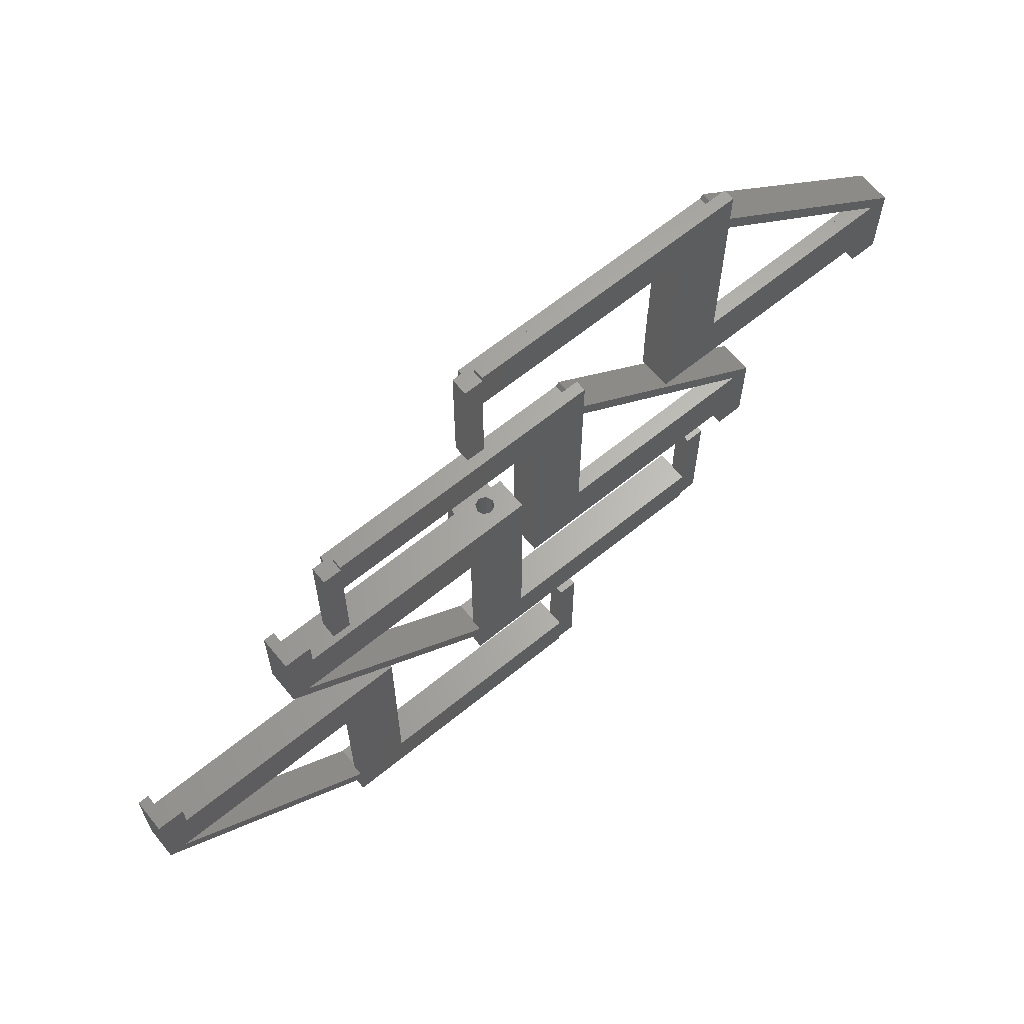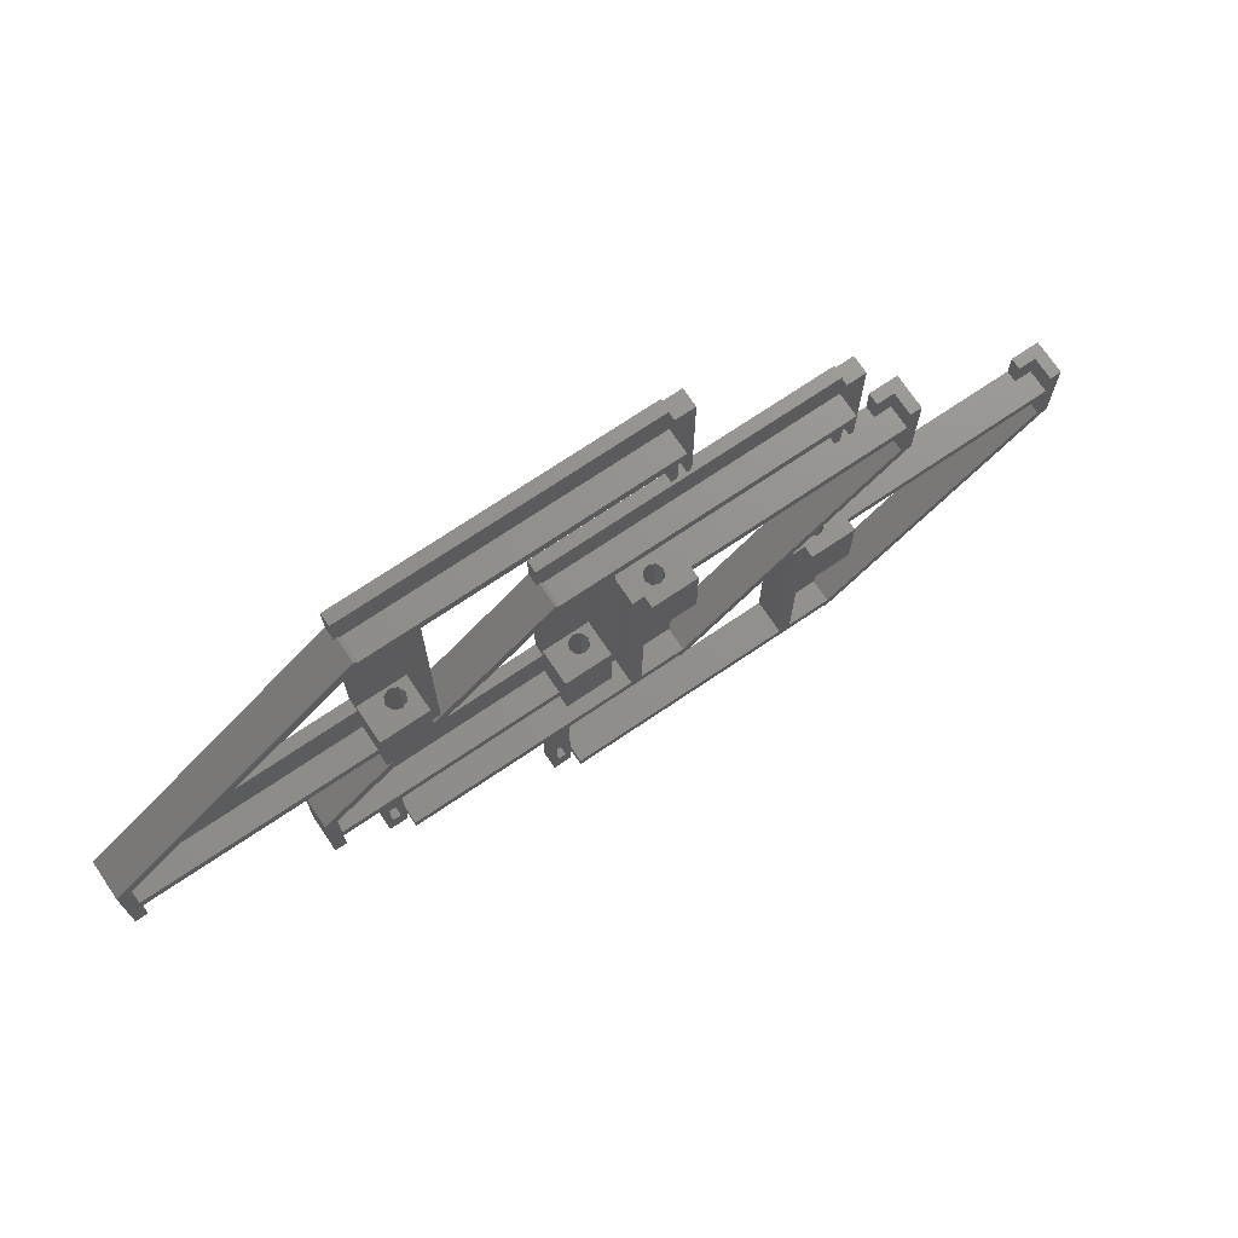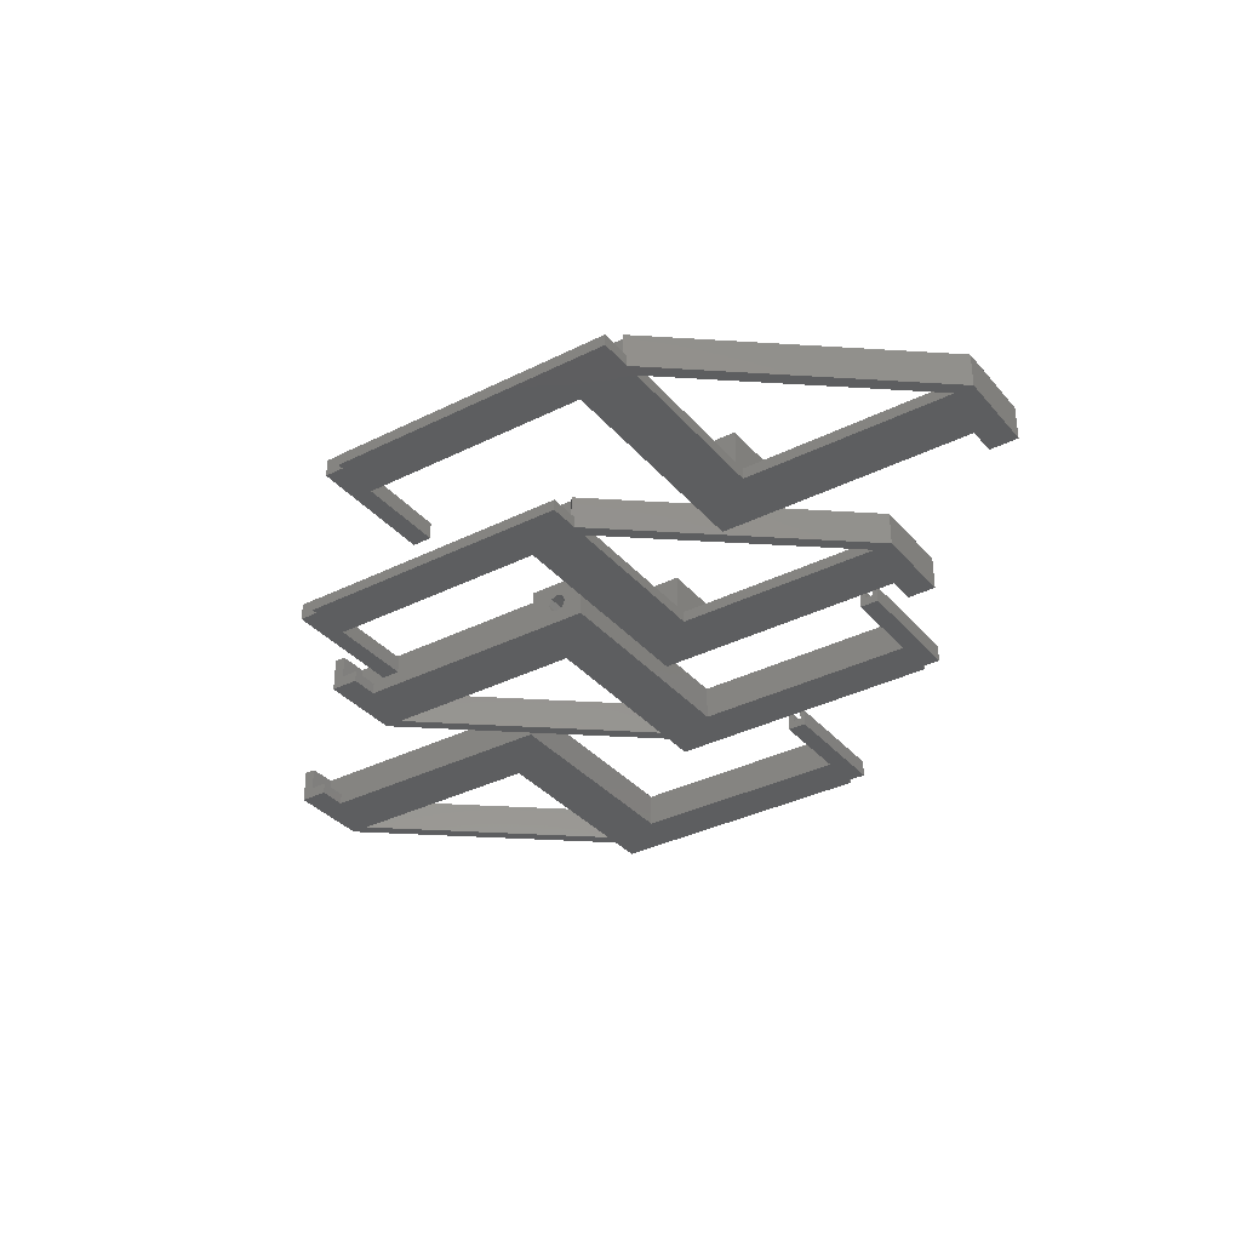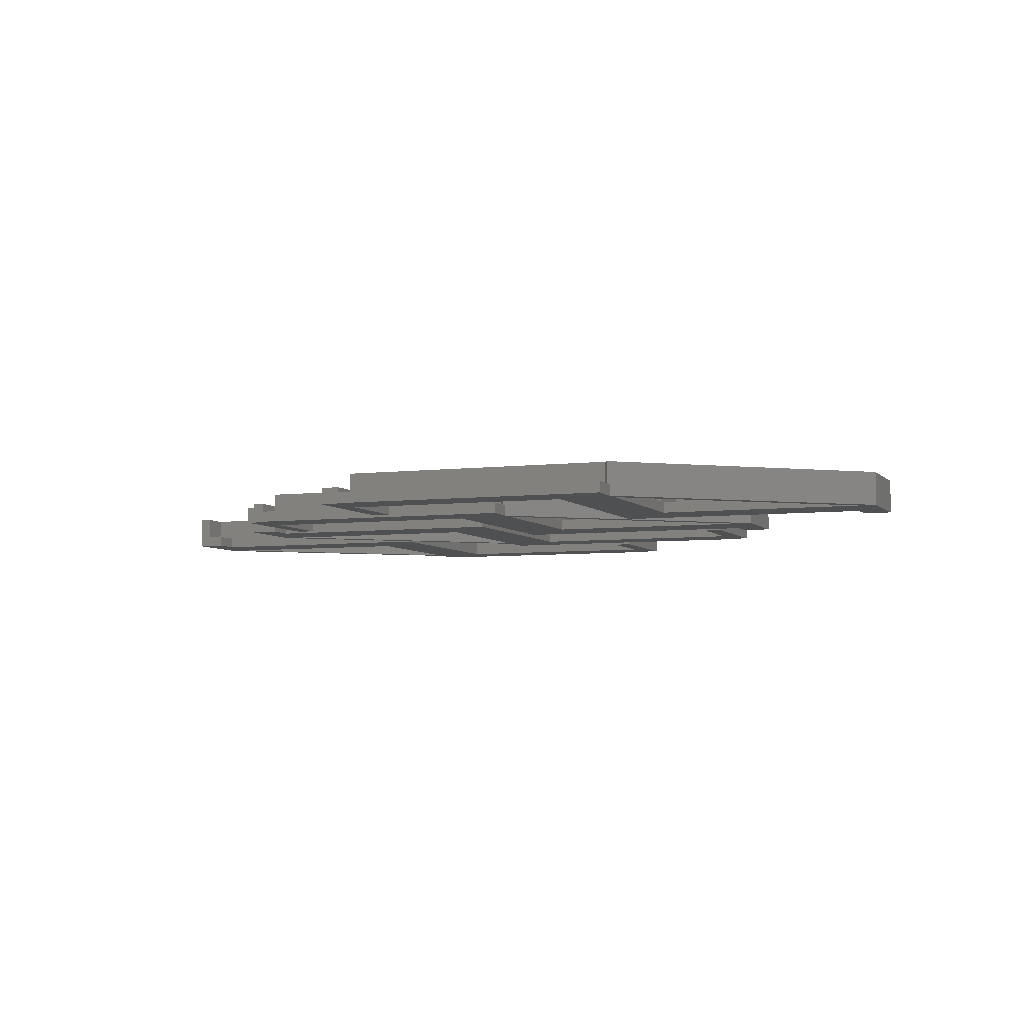
<metadata>
{"format":"stl","ext":"stl","renderer":"f3d","projection":"perspective","resolution":1024,"background":"white","views":[{"elev":64.4,"azim":140.7,"up":"+Y"},{"elev":72.5,"azim":-34.0,"up":"+Y"},{"elev":-34.4,"azim":-145.9,"up":"+Z"},{"elev":-5.6,"azim":21.2,"up":"+Z"}]}
</metadata>
<code>
# stl→obj: 360 verts, 736 faces
v -50 -5 0
v -50 10 6
v -50 10 0
v -50 -5 6
v -46.82 10 2
v -10 2 2
v -10 10 2
v -48 2 2
v -48 9.046 2
v 0 0 6
v 0 40 0
v 0 40 6
v 0 0 0
v -10 10 0
v -46.82 10 0
v -45 0 0
v -45 -5 0
v -10 42.39 0
v -10 39.82 0
v 40 40 0
v 43.3 25 0
v 40 25 0
v 43.3 47 0
v 40 47 0
v 40 48 0
v -10 48 0
v -45 0 2
v -10 0 6
v -48 0 6
v -5 0 5.65
v -2 0 6
v -3.833 0 5.167
v -6.167 0 5.167
v -6.65 0 4
v -6.167 0 2.833
v -48 0 2
v -2 0 8
v -10 0 8
v -3.35 0 4
v -3.833 0 2.833
v -5 0 2.35
v 40 42 6
v 40 40 6
v -2 12 6
v -2 40 6
v -9.002 42 6
v -9.775 40 6
v -9.588 42.72 6
v -48 2 6
v -48 9.046 6
v -48 -5 6
v -10 2 6
v -45 -5 2
v -48 -5 2
v -10 12 2
v -10 39.82 2
v -10 12 8
v -2 40 2
v -9.775 40 2
v -2 12 2
v 40 40 3
v -2 12 8
v -3.833 12 5.167
v -5 12 5.65
v -3.35 12 4
v -3.833 12 2.833
v -5 12 2.35
v -6.167 12 5.167
v -6.65 12 4
v -6.167 12 2.833
v -10 42.39 2
v -9.588 42.72 2
v -9.002 42 2
v -10 48 2
v 40 47 2
v 40 48 2
v 40 42 2
v 40 25 3
v 40 47 3
v 40 42 3
v 43.3 47 3
v 42.5 43 3
v 43.3 25 3
v 41 43 3
v 41 25 3
v 42.5 25 3
v 41 25 1.5
v 42.5 25 1.5
v 41 43 1.5
v 42.5 43 1.5
v 53 12 6
v 53 27 0
v 53 27 6
v 53 12 0
v 51 20 2
v 49.82 12 2
v 51 12.95 2
v 13 20 2
v 13 12 2
v 3 -18 0
v 3 22 6
v 3 22 0
v 3 -18 6
v 13 12 0
v 49.82 12 0
v 13 -20.39 0
v 13 -26 0
v 13 -17.82 0
v -37 -26 0
v -37 -25 0
v -37 -18 0
v -40.3 -25 0
v -40.3 -3 0
v -37 -3 0
v 48 22 0
v 48 27 0
v 48 22 2
v 13 22 6
v 51 22 6
v 8 22 5.65
v 5 22 6
v 6.833 22 5.167
v 9.167 22 5.167
v 9.65 22 4
v 9.167 22 2.833
v 51 22 2
v 5 22 8
v 13 22 8
v 6.35 22 4
v 6.833 22 2.833
v 8 22 2.35
v 5 10 6
v 51 20 6
v 13 20 6
v 51 27 6
v 51 12.95 6
v 12.78 -18 6
v 12.59 -20.72 6
v 12 -20 6
v 5 -18 6
v -37 -20 6
v -37 -18 6
v 48 27 2
v 51 27 2
v 13 10 8
v 13 10 2
v 13 -17.82 2
v 5 10 2
v 5 -18 2
v 12.78 -18 2
v -37 -18 3
v 5 10 8
v 6.833 10 5.167
v 8 10 5.65
v 6.35 10 4
v 6.833 10 2.833
v 8 10 2.35
v 9.167 10 5.167
v 9.65 10 4
v 9.167 10 2.833
v 13 -20.39 2
v 12.59 -20.72 2
v 12 -20 2
v 13 -26 2
v -37 -25 2
v -37 -20 2
v -37 -26 2
v -37 -3 3
v -37 -25 3
v -37 -20 3
v -39.5 -3 3
v -40.3 -3 3
v -39.5 -21 3
v -38 -3 3
v -38 -21 3
v -40.3 -25 3
v -38 -3 1.5
v -39.5 -3 1.5
v -38 -21 1.5
v -39.5 -21 1.5
v -79 23 0
v -79 38 6
v -79 38 0
v -79 23 6
v -75.82 38 2
v -39 30 2
v -39 38 2
v -77 30 2
v -77 37.05 2
v -29 28 6
v -29 68 0
v -29 68 6
v -29 28 0
v -39 38 0
v -75.82 38 0
v -74 28 0
v -74 23 0
v -39 70.39 0
v -39 67.82 0
v 11 68 0
v 14.3 53 0
v 11 53 0
v 14.3 75 0
v 11 75 0
v 11 76 0
v -39 76 0
v -74 28 2
v -39 28 6
v -77 28 6
v -34 28 5.65
v -31 28 6
v -32.83 28 5.167
v -35.17 28 5.167
v -35.65 28 4
v -35.17 28 2.833
v -77 28 2
v -31 28 8
v -39 28 8
v -32.35 28 4
v -32.83 28 2.833
v -34 28 2.35
v 11 70 6
v 11 68 6
v -31 40 6
v -31 68 6
v -38 70 6
v -38.78 68 6
v -38.59 70.72 6
v -77 30 6
v -77 37.05 6
v -77 23 6
v -39 30 6
v -74 23 2
v -77 23 2
v -39 40 2
v -39 67.82 2
v -39 40 8
v -31 68 2
v -38.78 68 2
v -31 40 2
v 11 68 3
v -31 40 8
v -32.83 40 5.167
v -34 40 5.65
v -32.35 40 4
v -32.83 40 2.833
v -34 40 2.35
v -35.17 40 5.167
v -35.65 40 4
v -35.17 40 2.833
v -39 70.39 2
v -38.59 70.72 2
v -38 70 2
v -39 76 2
v 11 75 2
v 11 76 2
v 11 70 2
v 11 53 3
v 11 75 3
v 11 70 3
v 14.3 75 3
v 13.5 71 3
v 14.3 53 3
v 12 71 3
v 12 53 3
v 13.5 53 3
v 12 53 1.5
v 13.5 53 1.5
v 12 71 1.5
v 13.5 71 1.5
v 83 -15 6
v 83 0 0
v 83 0 6
v 83 -15 0
v 81 -7 2
v 79.82 -15 2
v 81 -14.05 2
v 43 -7 2
v 43 -15 2
v 33 -45 0
v 33 -5 6
v 33 -5 0
v 33 -45 6
v 43 -15 0
v 79.82 -15 0
v 43 -47.39 0
v 43 -53 0
v 43 -44.82 0
v -7 -53 0
v -7 -52 0
v -7 -45 0
v -10.3 -52 0
v -10.3 -30 0
v -7 -30 0
v 78 -5 0
v 78 0 0
v 78 -5 2
v 43 -5 6
v 81 -5 6
v 38 -5 5.65
v 35 -5 6
v 36.83 -5 5.167
v 39.17 -5 5.167
v 39.65 -5 4
v 39.17 -5 2.833
v 81 -5 2
v 35 -5 8
v 43 -5 8
v 36.35 -5 4
v 36.83 -5 2.833
v 38 -5 2.35
v 35 -17 6
v 81 -7 6
v 43 -7 6
v 81 0 6
v 81 -14.05 6
v 42.78 -45 6
v 42.59 -47.72 6
v 42 -47 6
v 35 -45 6
v -7 -47 6
v -7 -45 6
v 78 0 2
v 81 0 2
v 43 -17 8
v 43 -17 2
v 43 -44.82 2
v 35 -17 2
v 35 -45 2
v 42.78 -45 2
v -7 -45 3
v 35 -17 8
v 36.83 -17 5.167
v 38 -17 5.65
v 36.35 -17 4
v 36.83 -17 2.833
v 38 -17 2.35
v 39.17 -17 5.167
v 39.65 -17 4
v 39.17 -17 2.833
v 43 -47.39 2
v 42.59 -47.72 2
v 42 -47 2
v 43 -53 2
v -7 -52 2
v -7 -47 2
v -7 -53 2
v -7 -30 3
v -7 -52 3
v -7 -47 3
v -9.5 -30 3
v -10.3 -30 3
v -9.5 -48 3
v -8 -30 3
v -8 -48 3
v -10.3 -52 3
v -8 -30 1.5
v -9.5 -30 1.5
v -8 -48 1.5
v -9.5 -48 1.5
f 1 2 3
f 2 1 4
f 5 6 7
f 8 5 9
f 5 8 6
f 10 11 12
f 11 10 13
f 14 5 7
f 5 14 15
f 1 16 17
f 3 16 1
f 15 18 19
f 15 3 18
f 16 3 15
f 13 14 11
f 16 14 13
f 14 16 15
f 20 21 22
f 21 20 23
f 20 24 23
f 11 24 20
f 24 11 25
f 19 11 14
f 18 11 19
f 26 11 18
f 11 26 25
f 27 28 29
f 28 30 31
f 32 31 30
f 28 33 30
f 16 28 27
f 28 34 33
f 35 28 16
f 27 29 36
f 28 37 38
f 37 28 31
f 39 31 32
f 31 39 10
f 13 39 40
f 28 35 34
f 35 16 41
f 39 13 10
f 41 13 40
f 13 41 16
f 42 12 43
f 44 12 45
f 46 12 42
f 12 46 45
f 46 47 45
f 48 47 46
f 2 47 48
f 2 49 50
f 4 49 2
f 47 2 50
f 49 4 29
f 29 4 51
f 12 44 10
f 10 44 31
f 49 28 52
f 28 49 29
f 6 49 52
f 49 6 8
f 36 53 27
f 53 36 54
f 53 16 27
f 16 53 17
f 4 54 51
f 1 54 4
f 17 54 1
f 54 17 53
f 51 36 29
f 36 51 54
f 49 9 50
f 9 49 8
f 19 55 56
f 14 55 19
f 7 55 14
f 55 7 57
f 52 7 6
f 7 52 57
f 38 52 28
f 52 38 57
f 56 58 59
f 58 56 60
f 60 56 55
f 12 61 43
f 11 61 12
f 61 11 20
f 59 45 47
f 45 59 58
f 37 44 62
f 44 37 31
f 60 45 58
f 45 60 44
f 57 37 62
f 37 57 38
f 62 63 64
f 44 65 63
f 60 65 44
f 66 60 67
f 65 60 66
f 63 62 44
f 62 64 57
f 68 57 64
f 69 57 68
f 55 69 70
f 69 55 57
f 67 55 70
f 55 67 60
f 71 48 72
f 48 71 2
f 3 71 18
f 71 3 2
f 15 56 5
f 56 15 19
f 5 50 9
f 50 5 47
f 56 47 5
f 47 56 59
f 46 72 48
f 72 46 73
f 18 74 26
f 74 18 71
f 73 75 76
f 75 73 77
f 74 73 76
f 73 74 72
f 72 74 71
f 22 61 20
f 61 22 78
f 77 79 75
f 79 77 80
f 75 25 76
f 25 75 24
f 43 80 42
f 80 43 61
f 25 74 76
f 74 25 26
f 80 46 42
f 73 80 77
f 80 73 46
f 81 82 83
f 81 84 82
f 79 84 81
f 80 84 79
f 61 84 80
f 84 61 85
f 85 61 78
f 83 82 86
f 83 23 81
f 23 83 21
f 81 75 79
f 23 75 81
f 75 23 24
f 78 87 85
f 21 87 22
f 22 87 78
f 88 83 86
f 88 21 83
f 87 21 88
f 40 65 66
f 65 40 39
f 34 70 69
f 70 34 35
f 70 41 67
f 41 70 35
f 67 40 66
f 40 67 41
f 39 63 65
f 63 39 32
f 30 63 32
f 63 30 64
f 33 69 68
f 69 33 34
f 33 64 30
f 64 33 68
f 85 89 84
f 89 85 87
f 88 82 90
f 82 88 86
f 89 88 90
f 88 89 87
f 89 82 84
f 82 89 90
f 91 92 93
f 92 91 94
f 95 96 97
f 98 96 95
f 96 98 99
f 100 101 102
f 101 100 103
f 104 96 99
f 96 104 105
f 100 106 107
f 106 100 108
f 108 100 104
f 109 100 107
f 110 100 109
f 110 111 100
f 112 111 110
f 113 111 112
f 111 113 114
f 104 115 105
f 104 102 115
f 102 104 100
f 115 94 105
f 106 105 94
f 105 106 108
f 94 115 92
f 92 115 116
f 117 118 119
f 118 120 121
f 122 121 120
f 118 123 120
f 115 118 117
f 118 124 123
f 125 118 115
f 117 119 126
f 118 127 128
f 127 118 121
f 129 121 122
f 121 129 101
f 102 129 130
f 118 125 124
f 125 115 131
f 129 102 101
f 131 102 130
f 102 131 115
f 101 132 121
f 103 132 101
f 118 133 119
f 133 118 134
f 119 93 135
f 133 93 119
f 93 133 91
f 136 91 133
f 137 91 136
f 137 138 91
f 137 139 138
f 140 139 137
f 132 103 140
f 103 139 140
f 141 103 142
f 103 141 139
f 98 133 134
f 133 98 95
f 143 126 144
f 126 143 117
f 115 143 116
f 143 115 117
f 93 144 135
f 92 144 93
f 116 144 92
f 144 116 143
f 126 135 144
f 135 126 119
f 97 133 95
f 133 97 136
f 128 134 118
f 134 99 98
f 145 134 128
f 134 145 99
f 146 99 145
f 99 146 104
f 108 146 147
f 146 108 104
f 148 147 146
f 149 147 148
f 147 149 150
f 103 151 142
f 100 151 103
f 151 100 111
f 150 140 137
f 140 150 149
f 132 127 121
f 127 132 152
f 140 148 132
f 148 140 149
f 127 145 128
f 145 127 152
f 152 153 154
f 132 155 153
f 148 155 132
f 156 148 157
f 155 148 156
f 153 152 132
f 152 154 145
f 158 145 154
f 159 145 158
f 146 159 160
f 159 146 145
f 157 146 160
f 146 157 148
f 161 138 162
f 138 161 91
f 94 161 106
f 161 94 91
f 105 147 96
f 147 105 108
f 96 136 97
f 136 96 137
f 147 137 96
f 137 147 150
f 162 139 163
f 139 162 138
f 164 106 161
f 106 164 107
f 162 164 161
f 163 164 162
f 165 163 166
f 167 163 165
f 163 167 164
f 151 114 168
f 114 151 111
f 169 166 170
f 166 169 165
f 109 165 110
f 165 109 167
f 170 142 151
f 142 170 141
f 109 164 167
f 164 109 107
f 170 139 141
f 163 170 166
f 170 163 139
f 171 172 173
f 174 151 168
f 175 151 174
f 151 175 170
f 170 175 169
f 176 175 173
f 175 176 169
f 176 173 172
f 112 172 113
f 172 112 176
f 176 165 169
f 112 165 176
f 165 112 110
f 168 177 174
f 113 177 114
f 114 177 168
f 178 172 171
f 178 113 172
f 177 113 178
f 155 130 129
f 130 155 156
f 160 124 125
f 124 160 159
f 131 160 125
f 160 131 157
f 130 157 131
f 157 130 156
f 153 129 122
f 129 153 155
f 153 120 154
f 120 153 122
f 159 123 124
f 123 159 158
f 154 123 158
f 123 154 120
f 179 174 177
f 174 179 175
f 173 178 171
f 178 173 180
f 178 179 177
f 179 178 180
f 179 173 175
f 173 179 180
f 181 182 183
f 182 181 184
f 185 186 187
f 188 185 189
f 185 188 186
f 190 191 192
f 191 190 193
f 194 185 187
f 185 194 195
f 181 196 197
f 183 196 181
f 195 198 199
f 195 183 198
f 196 183 195
f 193 194 191
f 196 194 193
f 194 196 195
f 200 201 202
f 201 200 203
f 200 204 203
f 191 204 200
f 204 191 205
f 199 191 194
f 198 191 199
f 206 191 198
f 191 206 205
f 207 208 209
f 208 210 211
f 212 211 210
f 208 213 210
f 196 208 207
f 208 214 213
f 215 208 196
f 207 209 216
f 208 217 218
f 217 208 211
f 219 211 212
f 211 219 190
f 193 219 220
f 208 215 214
f 215 196 221
f 219 193 190
f 221 193 220
f 193 221 196
f 222 192 223
f 224 192 225
f 226 192 222
f 192 226 225
f 226 227 225
f 228 227 226
f 182 227 228
f 182 229 230
f 184 229 182
f 227 182 230
f 229 184 209
f 209 184 231
f 192 224 190
f 190 224 211
f 229 208 232
f 208 229 209
f 186 229 232
f 229 186 188
f 216 233 207
f 233 216 234
f 233 196 207
f 196 233 197
f 184 234 231
f 181 234 184
f 197 234 181
f 234 197 233
f 231 216 209
f 216 231 234
f 229 189 230
f 189 229 188
f 199 235 236
f 194 235 199
f 187 235 194
f 235 187 237
f 232 187 186
f 187 232 237
f 218 232 208
f 232 218 237
f 236 238 239
f 238 236 240
f 240 236 235
f 192 241 223
f 191 241 192
f 241 191 200
f 239 225 227
f 225 239 238
f 217 224 242
f 224 217 211
f 240 225 238
f 225 240 224
f 237 217 242
f 217 237 218
f 242 243 244
f 224 245 243
f 240 245 224
f 246 240 247
f 245 240 246
f 243 242 224
f 242 244 237
f 248 237 244
f 249 237 248
f 235 249 250
f 249 235 237
f 247 235 250
f 235 247 240
f 251 228 252
f 228 251 182
f 183 251 198
f 251 183 182
f 195 236 185
f 236 195 199
f 185 230 189
f 230 185 227
f 236 227 185
f 227 236 239
f 226 252 228
f 252 226 253
f 198 254 206
f 254 198 251
f 253 255 256
f 255 253 257
f 254 253 256
f 253 254 252
f 252 254 251
f 202 241 200
f 241 202 258
f 257 259 255
f 259 257 260
f 255 205 256
f 205 255 204
f 223 260 222
f 260 223 241
f 205 254 256
f 254 205 206
f 260 226 222
f 253 260 257
f 260 253 226
f 261 262 263
f 261 264 262
f 259 264 261
f 260 264 259
f 241 264 260
f 264 241 265
f 265 241 258
f 263 262 266
f 263 203 261
f 203 263 201
f 261 255 259
f 203 255 261
f 255 203 204
f 258 267 265
f 201 267 202
f 202 267 258
f 268 263 266
f 268 201 263
f 267 201 268
f 220 245 246
f 245 220 219
f 214 250 249
f 250 214 215
f 250 221 247
f 221 250 215
f 247 220 246
f 220 247 221
f 219 243 245
f 243 219 212
f 210 243 212
f 243 210 244
f 213 249 248
f 249 213 214
f 213 244 210
f 244 213 248
f 265 269 264
f 269 265 267
f 268 262 270
f 262 268 266
f 269 268 270
f 268 269 267
f 269 262 264
f 262 269 270
f 271 272 273
f 272 271 274
f 275 276 277
f 278 276 275
f 276 278 279
f 280 281 282
f 281 280 283
f 284 276 279
f 276 284 285
f 280 286 287
f 286 280 288
f 288 280 284
f 289 280 287
f 290 280 289
f 290 291 280
f 292 291 290
f 293 291 292
f 291 293 294
f 284 295 285
f 284 282 295
f 282 284 280
f 295 274 285
f 286 285 274
f 285 286 288
f 274 295 272
f 272 295 296
f 297 298 299
f 298 300 301
f 302 301 300
f 298 303 300
f 295 298 297
f 298 304 303
f 305 298 295
f 297 299 306
f 298 307 308
f 307 298 301
f 309 301 302
f 301 309 281
f 282 309 310
f 298 305 304
f 305 295 311
f 309 282 281
f 311 282 310
f 282 311 295
f 281 312 301
f 283 312 281
f 298 313 299
f 313 298 314
f 299 273 315
f 313 273 299
f 273 313 271
f 316 271 313
f 317 271 316
f 317 318 271
f 317 319 318
f 320 319 317
f 312 283 320
f 283 319 320
f 321 283 322
f 283 321 319
f 278 313 314
f 313 278 275
f 323 306 324
f 306 323 297
f 295 323 296
f 323 295 297
f 273 324 315
f 272 324 273
f 296 324 272
f 324 296 323
f 306 315 324
f 315 306 299
f 277 313 275
f 313 277 316
f 308 314 298
f 314 279 278
f 325 314 308
f 314 325 279
f 326 279 325
f 279 326 284
f 288 326 327
f 326 288 284
f 328 327 326
f 329 327 328
f 327 329 330
f 283 331 322
f 280 331 283
f 331 280 291
f 330 320 317
f 320 330 329
f 312 307 301
f 307 312 332
f 320 328 312
f 328 320 329
f 307 325 308
f 325 307 332
f 332 333 334
f 312 335 333
f 328 335 312
f 336 328 337
f 335 328 336
f 333 332 312
f 332 334 325
f 338 325 334
f 339 325 338
f 326 339 340
f 339 326 325
f 337 326 340
f 326 337 328
f 341 318 342
f 318 341 271
f 274 341 286
f 341 274 271
f 285 327 276
f 327 285 288
f 276 316 277
f 316 276 317
f 327 317 276
f 317 327 330
f 342 319 343
f 319 342 318
f 344 286 341
f 286 344 287
f 342 344 341
f 343 344 342
f 345 343 346
f 347 343 345
f 343 347 344
f 331 294 348
f 294 331 291
f 349 346 350
f 346 349 345
f 289 345 290
f 345 289 347
f 350 322 331
f 322 350 321
f 289 344 347
f 344 289 287
f 350 319 321
f 343 350 346
f 350 343 319
f 351 352 353
f 354 331 348
f 355 331 354
f 331 355 350
f 350 355 349
f 356 355 353
f 355 356 349
f 356 353 352
f 292 352 293
f 352 292 356
f 356 345 349
f 292 345 356
f 345 292 290
f 348 357 354
f 293 357 294
f 294 357 348
f 358 352 351
f 358 293 352
f 357 293 358
f 335 310 309
f 310 335 336
f 340 304 305
f 304 340 339
f 311 340 305
f 340 311 337
f 310 337 311
f 337 310 336
f 333 309 302
f 309 333 335
f 333 300 334
f 300 333 302
f 339 303 304
f 303 339 338
f 334 303 338
f 303 334 300
f 359 354 357
f 354 359 355
f 353 358 351
f 358 353 360
f 358 359 357
f 359 358 360
f 359 353 355
f 353 359 360

</code>
